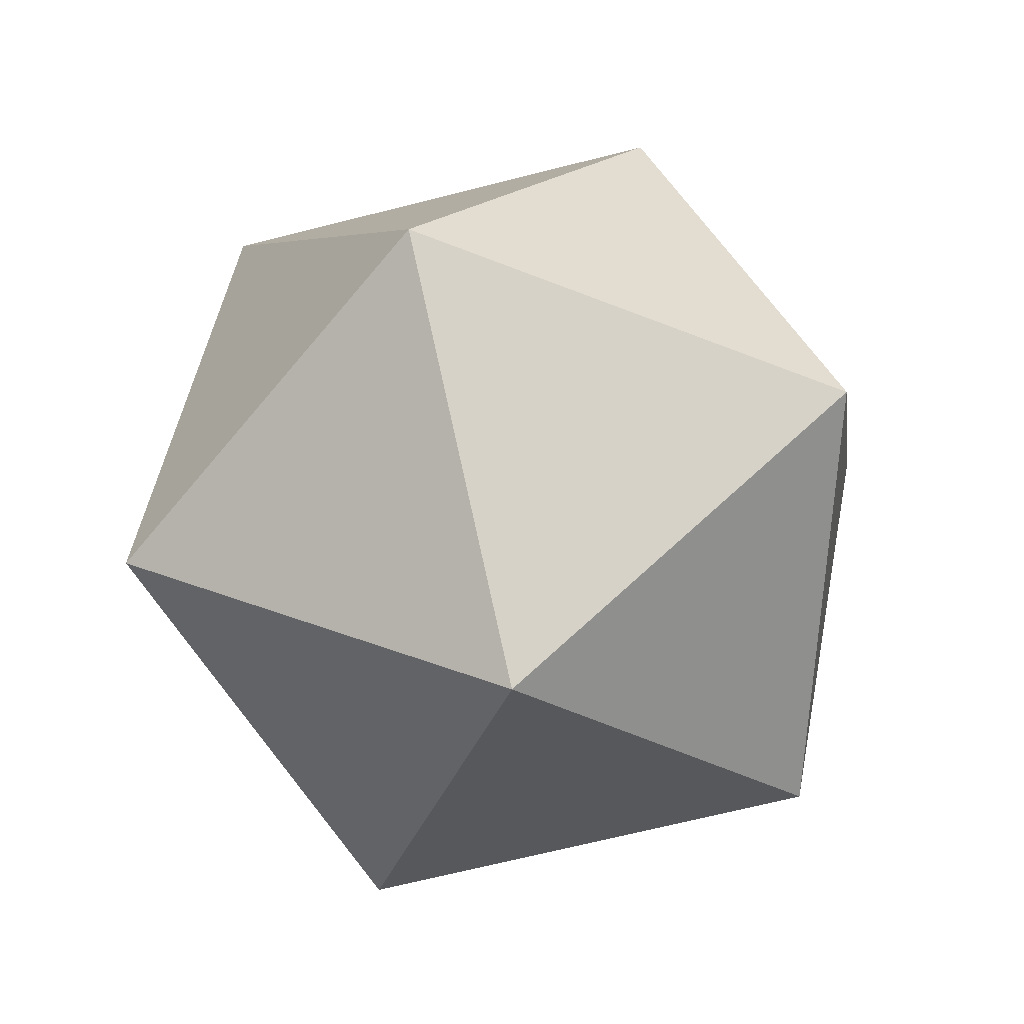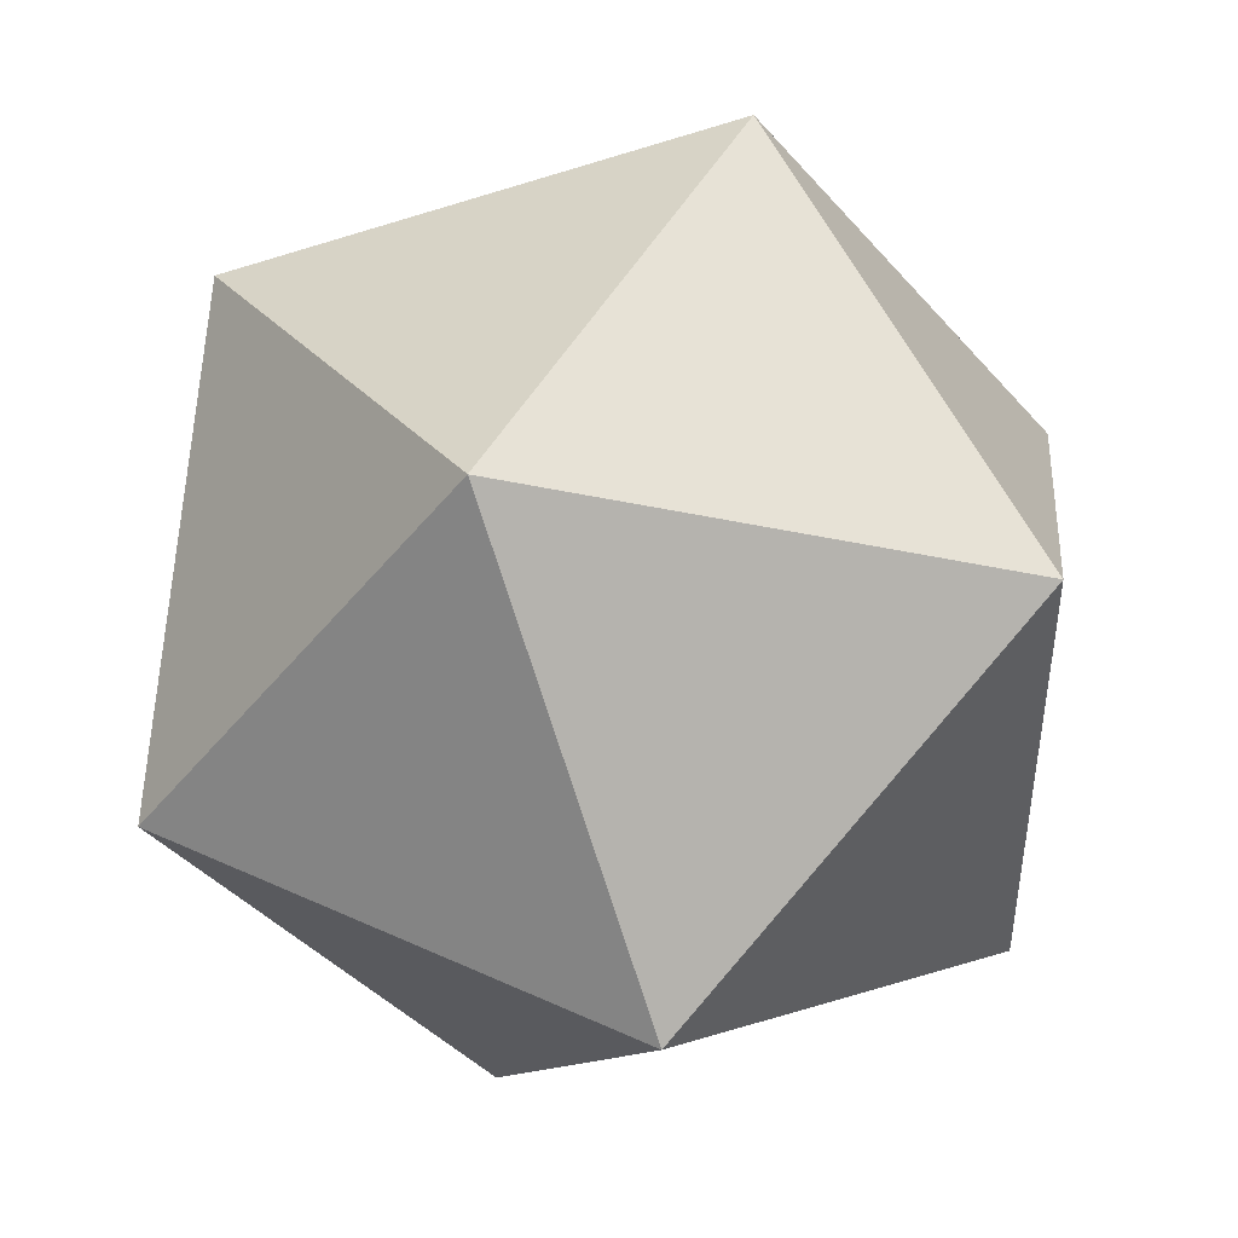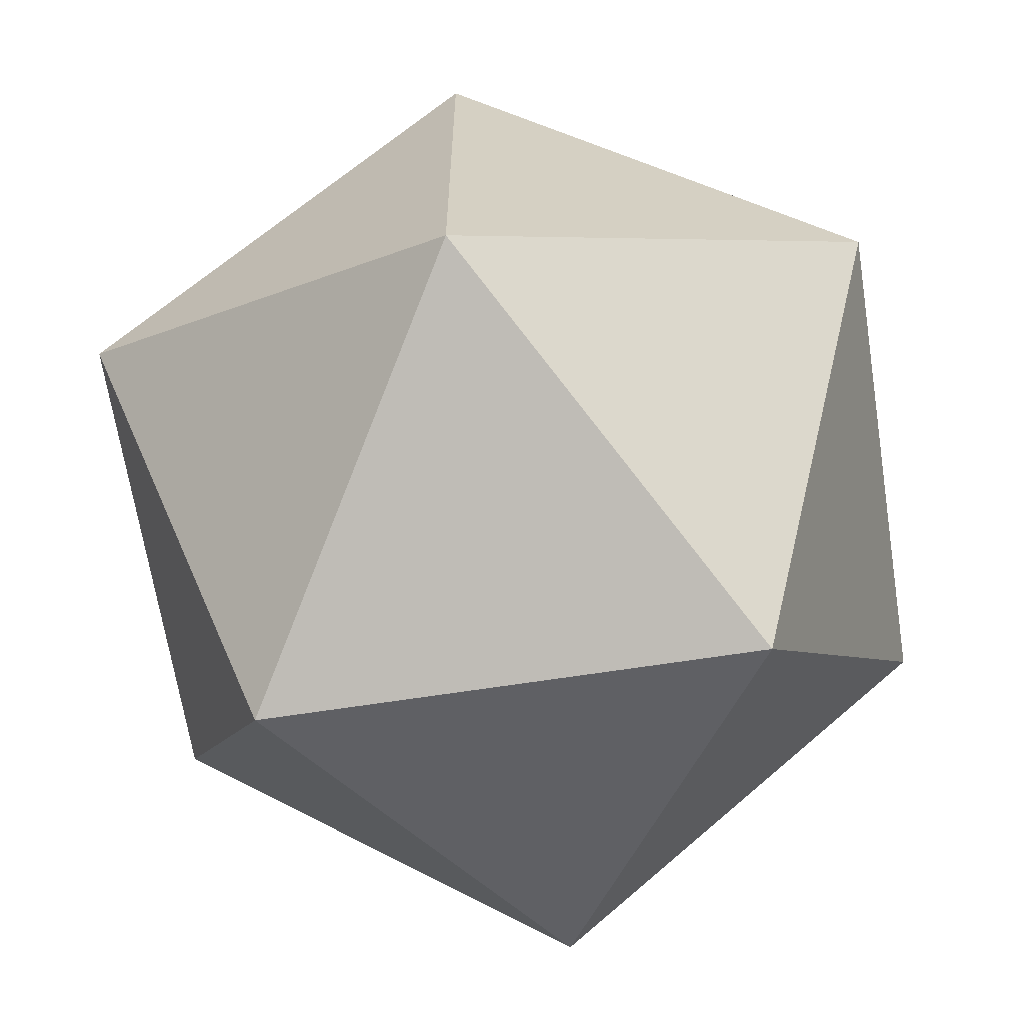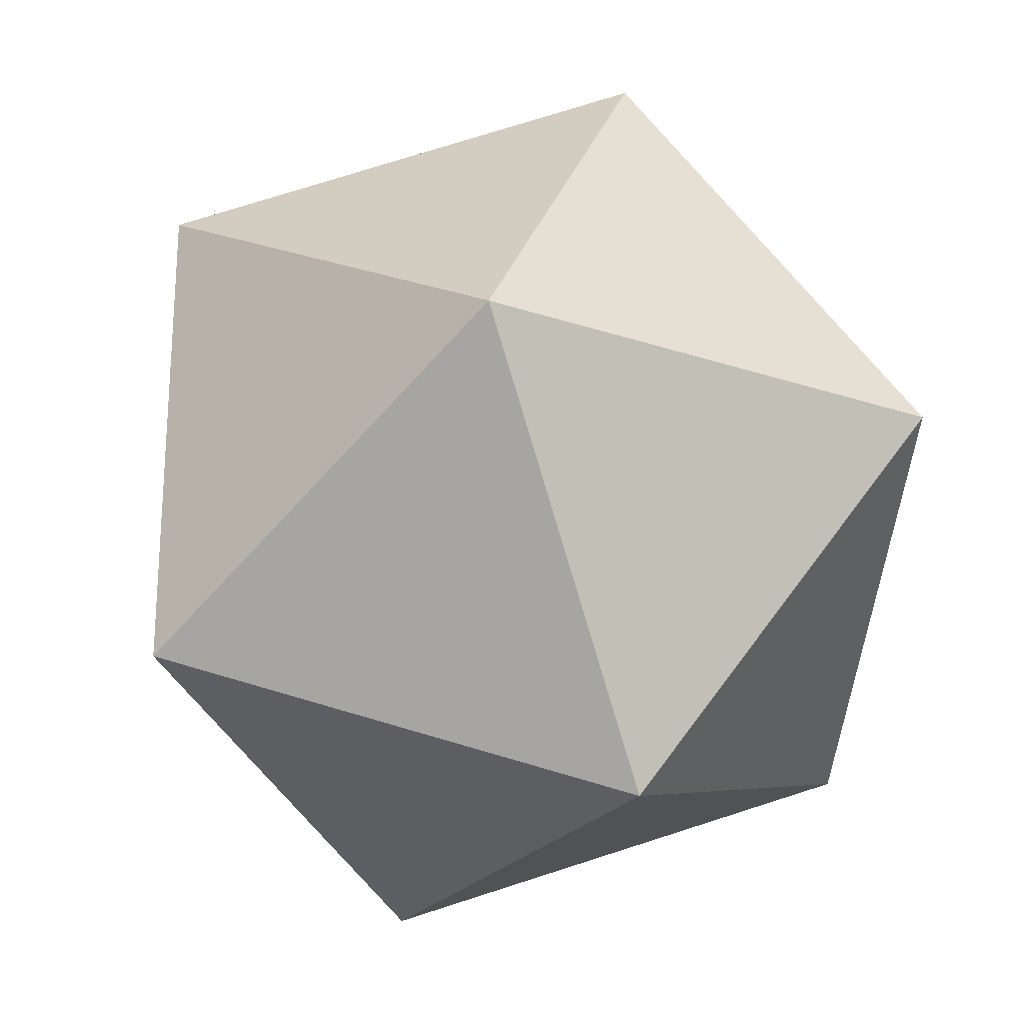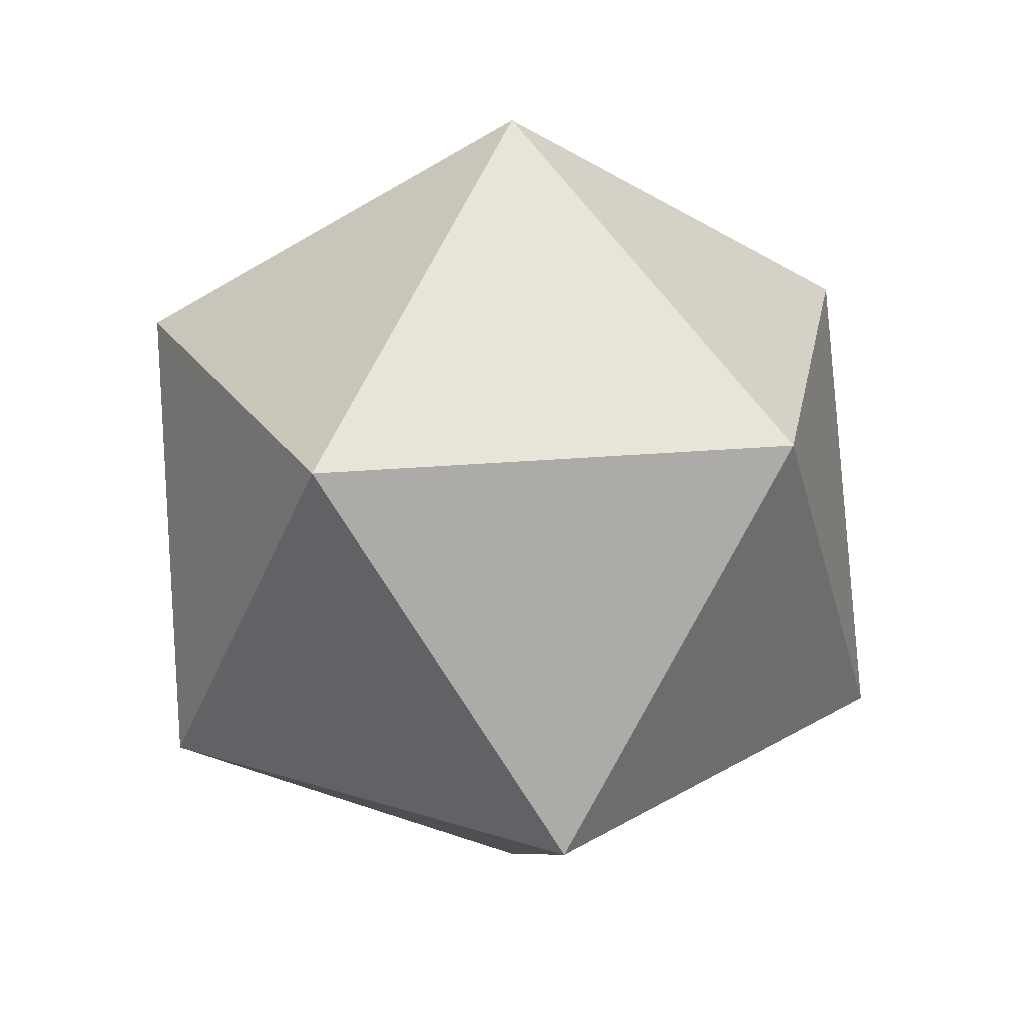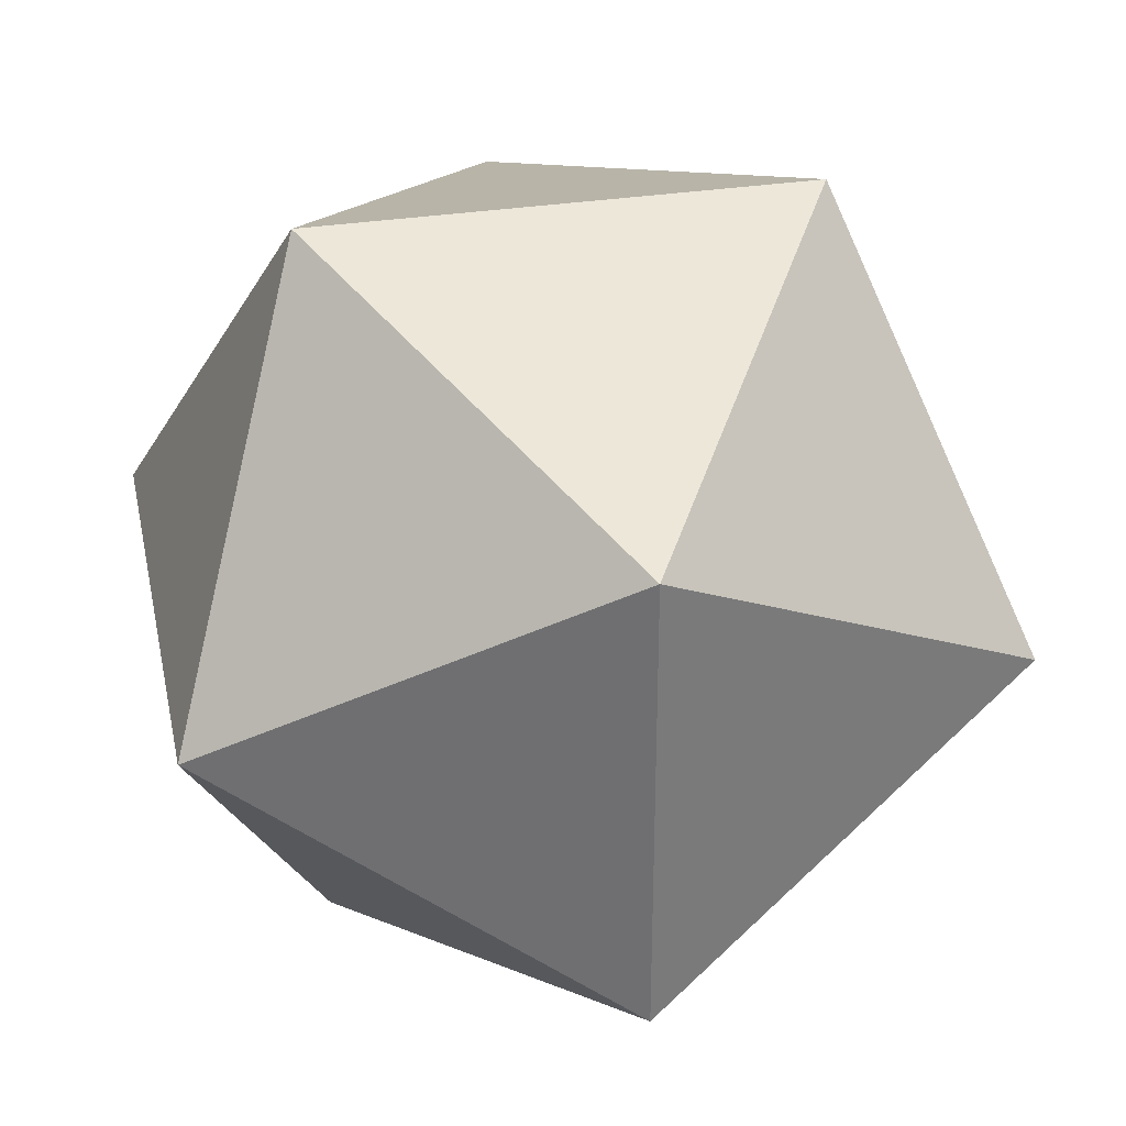
<metadata>
{"format":"obj","ext":"obj","renderer":"f3d","projection":"perspective","resolution":1024,"background":"white","views":[{"elev":-68.0,"azim":-3.4,"up":"+Z"},{"elev":46.7,"azim":59.3,"up":"+Y"},{"elev":-65.4,"azim":-49.4,"up":"+Y"},{"elev":-24.4,"azim":-177.4,"up":"+Y"},{"elev":24.6,"azim":-26.0,"up":"+Z"},{"elev":33.9,"azim":110.2,"up":"+Y"}]}
</metadata>
<code>
g default
v -2.718 14.88 -0.2391
v -2.588 14.97 -0.1397
v -2.768 15.03 -0.1397
v -2.879 14.88 -0.1397
v -2.768 14.73 -0.1397
v -2.588 14.78 -0.1397
v -2.557 14.88 0.02119
v -2.669 15.03 0.02119
v -2.848 14.97 0.02119
v -2.848 14.78 0.02119
v -2.669 14.73 0.02119
v -2.718 14.88 0.1206
g bullet
f 1 3 2
f 1 4 3
f 1 5 4
f 1 6 5
f 1 2 6
f 2 3 8
f 3 4 9
f 4 5 10
f 5 6 11
f 6 2 7
f 2 8 7
f 3 9 8
f 4 10 9
f 5 11 10
f 6 7 11
f 7 8 12
f 8 9 12
f 9 10 12
f 10 11 12
f 11 7 12

</code>
